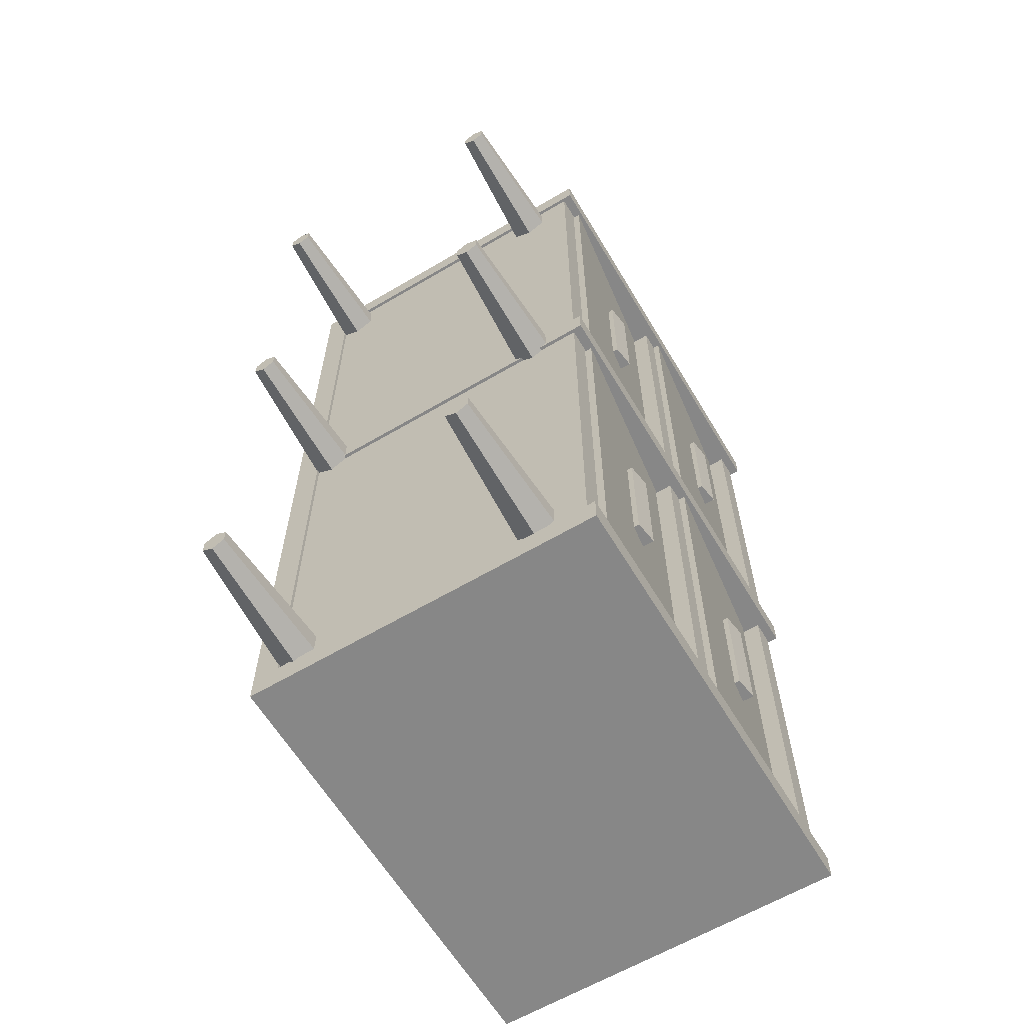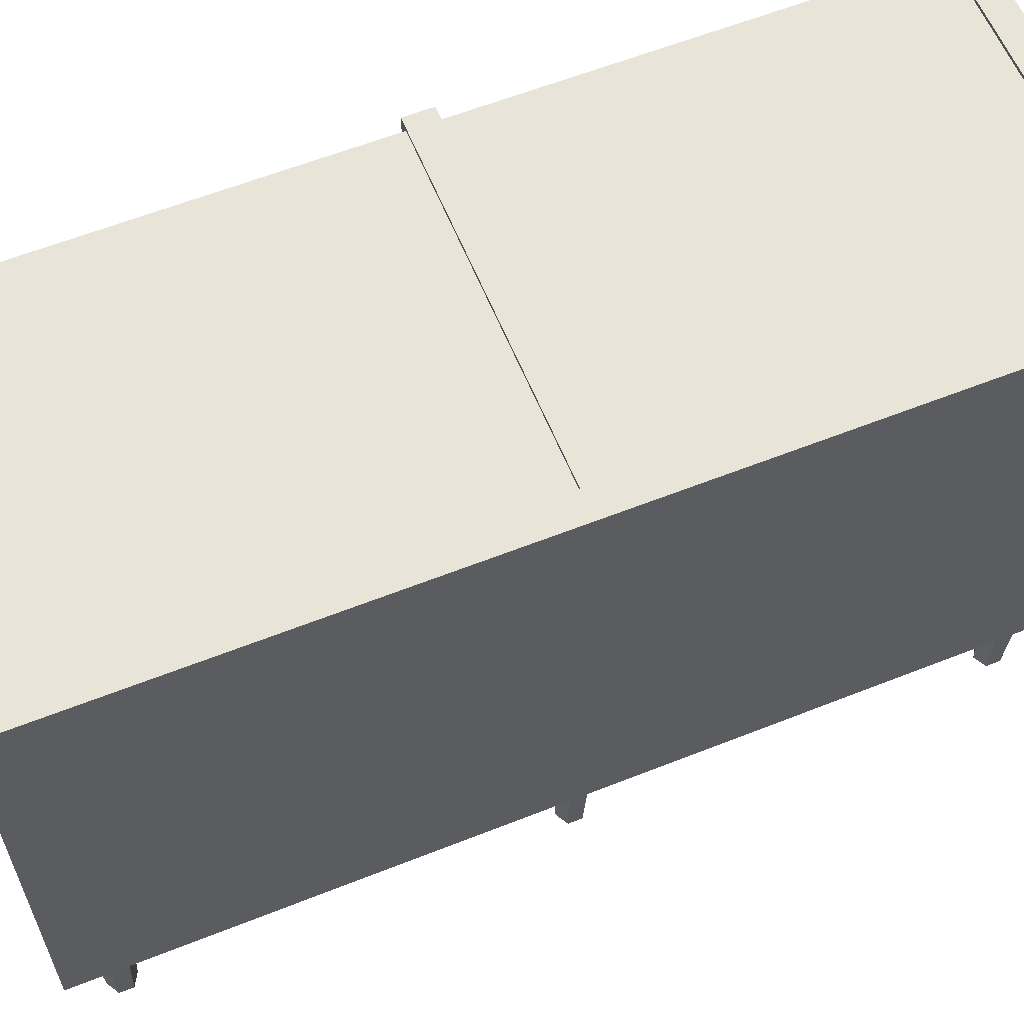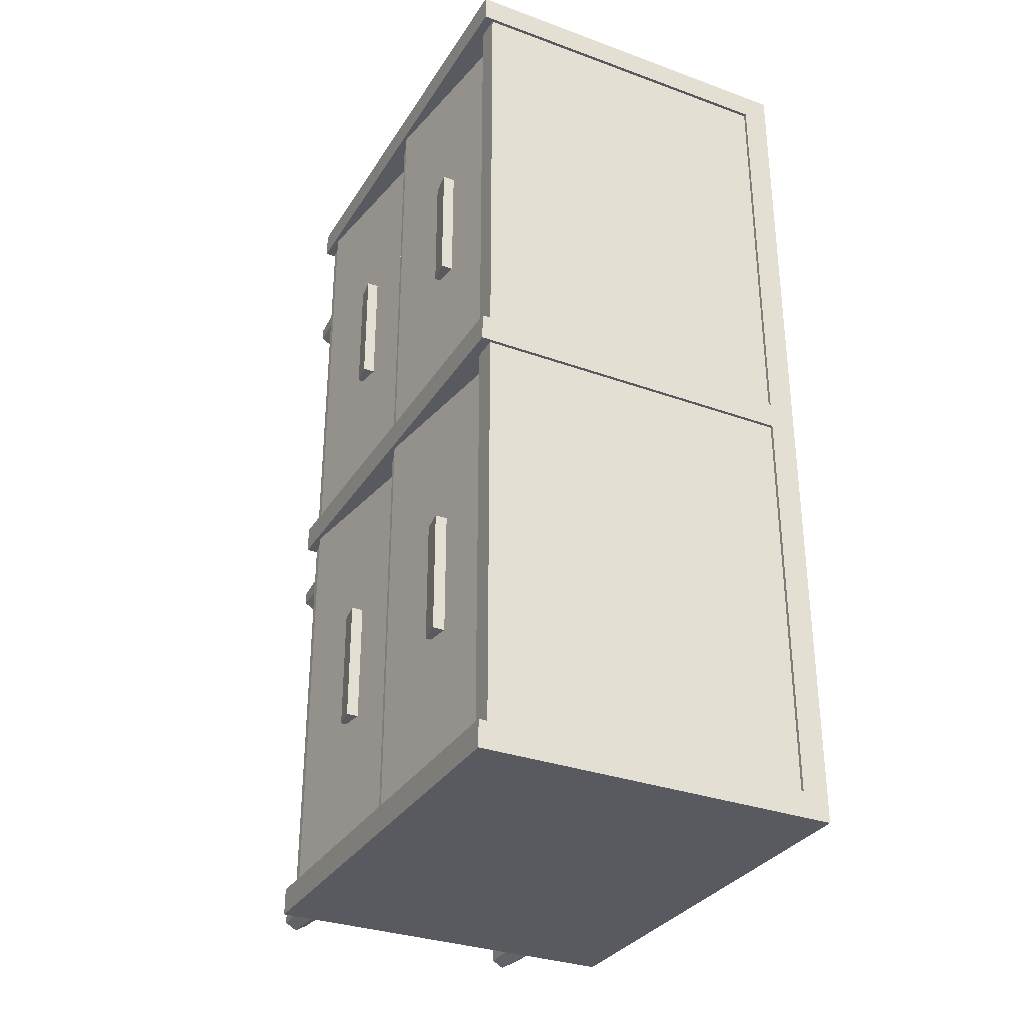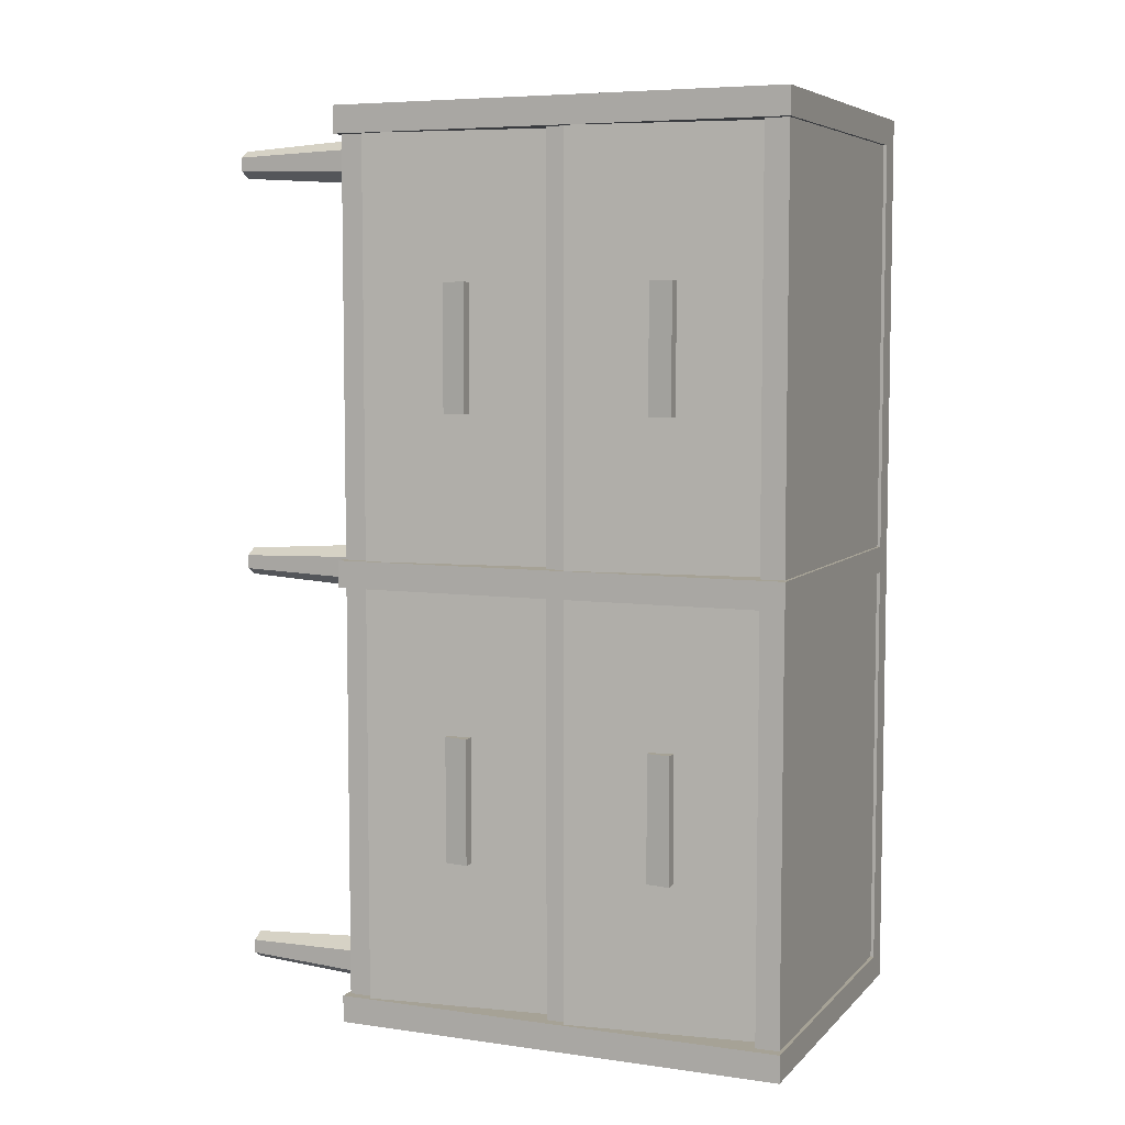
<metadata>
{"format":"obj","ext":"obj","renderer":"f3d","projection":"perspective","resolution":1024,"background":"white","views":[{"elev":-62.5,"azim":30.9,"up":"+Z"},{"elev":60.4,"azim":-112.1,"up":"+Y"},{"elev":-31.9,"azim":153.0,"up":"+Z"},{"elev":6.3,"azim":112.9,"up":"+Z"}]}
</metadata>
<code>
v 0.458 -0.4441 1.254
v -0.512 -0.4441 1.254
v -0.512 -0.3741 1.254
v 0.458 -0.3741 1.254
v 0.458 -0.4441 -1.266
v 0.458 -0.3741 -1.266
v -0.512 -0.3741 -1.266
v -0.512 -0.4441 -1.266
v 0.488 -0.4541 -1.346
v 0.488 -0.4541 -1.266
v 0.488 0.8959 -1.266
v 0.488 0.8959 -1.346
v -0.512 -0.4541 -1.346
v -0.512 0.8959 -1.346
v -0.512 0.8959 -1.266
v -0.512 -0.4541 -1.266
v 0.458 0.8159 1.254
v -0.512 0.8159 1.254
v -0.512 0.8859 1.254
v 0.458 0.8859 1.254
v 0.458 0.8159 -1.266
v 0.458 0.8859 -1.266
v -0.512 0.8859 -1.266
v -0.512 0.8159 -1.266
v 0.488 -0.4541 1.254
v 0.488 -0.4541 1.334
v 0.488 0.8959 1.334
v 0.488 0.8959 1.254
v -0.512 -0.4541 1.254
v -0.512 0.8959 1.254
v -0.512 0.8959 1.334
v -0.512 -0.4541 1.334
v 0.458 0.1909 1.259
v 0.458 0.2509 1.259
v 0.458 0.2509 -1.271
v 0.458 0.1909 -1.271
v -0.512 0.1909 1.259
v -0.512 0.1909 -1.271
v -0.512 0.2509 -1.271
v -0.512 0.2509 1.259
v 0.488 -0.4541 -0.04622
v 0.488 -0.4541 0.03378
v 0.488 0.8959 0.03378
v 0.488 0.8959 -0.04622
v -0.512 -0.4541 -0.04622
v -0.512 0.8959 -0.04622
v -0.512 0.8959 0.03378
v -0.512 -0.4541 0.03378
v 0.478 0.2509 -0.04622
v 0.408 0.8009 -0.04622
v 0.408 0.8009 -0.5312
v 0.478 0.2509 -0.5312
v 0.368 0.2509 -0.04622
v 0.368 0.2509 -1.266
v 0.368 0.8009 -1.266
v 0.368 0.8009 -0.04622
v 0.478 0.2509 -1.266
v 0.408 0.8009 -1.266
v 0.478 0.2509 -0.7662
v 0.408 0.8009 -0.7662
v 0.368 0.2559 -1.251
v 0.368 0.3059 -1.251
v -0.492 0.3059 -1.251
v -0.492 0.2559 -1.251
v 0.368 0.2559 -0.06122
v -0.492 0.2559 -0.06122
v -0.492 0.3059 -0.06122
v 0.368 0.3059 -0.06122
v -0.492 0.3059 -0.1462
v -0.492 0.3059 -1.166
v -0.492 0.6759 -1.166
v -0.492 0.6759 -0.1462
v -0.442 0.3059 -0.1462
v -0.442 0.6759 -0.1462
v -0.442 0.6759 -1.166
v -0.442 0.3059 -1.166
v 0.368 0.3059 -0.1012
v -0.492 0.3059 -0.1012
v -0.492 0.6759 -0.1012
v 0.368 0.6759 -0.1012
v 0.368 0.3059 -0.1512
v 0.368 0.6759 -0.1512
v -0.492 0.6759 -0.1512
v -0.492 0.3059 -0.1512
v 0.368 -0.3641 -1.251
v 0.368 -0.3141 -1.251
v -0.492 -0.3141 -1.251
v -0.492 -0.3641 -1.251
v 0.368 -0.3641 -0.06122
v -0.492 -0.3641 -0.06122
v -0.492 -0.3141 -0.06122
v 0.368 -0.3141 -0.06122
v 0.368 0.3059 -1.161
v -0.492 0.3059 -1.161
v -0.492 0.6759 -1.161
v 0.368 0.6759 -1.161
v 0.368 0.3059 -1.211
v 0.368 0.6759 -1.211
v -0.492 0.6759 -1.211
v -0.492 0.3059 -1.211
v -0.492 -0.3141 -0.1462
v -0.492 -0.3141 -1.166
v -0.492 0.05595 -1.166
v -0.492 0.05595 -0.1462
v -0.442 -0.3141 -0.1462
v -0.442 0.05595 -0.1462
v -0.442 0.05595 -1.166
v -0.442 -0.3141 -1.166
v 0.368 -0.3141 -0.1012
v -0.492 -0.3141 -0.1012
v -0.492 0.05595 -0.1012
v 0.368 0.05595 -0.1012
v 0.368 -0.3141 -0.1512
v 0.368 0.05595 -0.1512
v -0.492 0.05595 -0.1512
v -0.492 -0.3141 -0.1512
v 0.478 -0.3691 -0.04622
v 0.408 0.1809 -0.04622
v 0.408 0.1809 -0.5312
v 0.478 -0.3691 -0.5312
v 0.368 -0.3691 -0.04622
v 0.368 -0.3691 -1.266
v 0.368 0.1809 -1.266
v 0.368 0.1809 -0.04622
v 0.478 -0.3691 -1.266
v 0.408 0.1809 -1.266
v 0.478 -0.3691 -0.7662
v 0.408 0.1809 -0.7662
v 0.423 0.4959 -0.4662
v 0.423 0.5659 -0.4662
v 0.473 0.5659 -0.4662
v 0.463 0.4959 -0.4662
v 0.423 0.4959 -0.8362
v 0.463 0.4959 -0.8362
v 0.473 0.5659 -0.8362
v 0.423 0.5659 -0.8362
v 0.368 -0.3141 -1.161
v -0.492 -0.3141 -1.161
v -0.492 0.05595 -1.161
v 0.368 0.05595 -1.161
v 0.368 -0.3141 -1.211
v 0.368 0.05595 -1.211
v -0.492 0.05595 -1.211
v -0.492 -0.3141 -1.211
v 0.423 -0.1241 -0.4662
v 0.423 -0.05405 -0.4662
v 0.473 -0.05405 -0.4662
v 0.463 -0.1241 -0.4662
v 0.423 -0.1241 -0.8362
v 0.463 -0.1241 -0.8362
v 0.473 -0.05405 -0.8362
v 0.423 -0.05405 -0.8362
v -0.512 -0.4541 -1.346
v -0.512 0.8959 -1.346
v -0.592 0.8959 -1.346
v -0.592 -0.4541 -1.346
v -0.512 -0.4541 1.334
v -0.592 -0.4541 1.334
v -0.592 0.8959 1.334
v -0.512 0.8959 1.334
v 0.478 0.2509 1.254
v 0.408 0.8009 1.254
v 0.408 0.8009 0.7688
v 0.478 0.2509 0.7688
v 0.368 0.2509 1.254
v 0.368 0.2509 0.03378
v 0.368 0.8009 0.03378
v 0.368 0.8009 1.254
v 0.478 0.2509 0.03378
v 0.408 0.8009 0.03378
v 0.478 0.2509 0.5338
v 0.408 0.8009 0.5338
v 0.368 0.3059 1.199
v -0.492 0.3059 1.199
v -0.492 0.6759 1.199
v 0.368 0.6759 1.199
v 0.368 0.3059 1.149
v 0.368 0.6759 1.149
v -0.492 0.6759 1.149
v -0.492 0.3059 1.149
v 0.368 0.2559 0.04878
v 0.368 0.3059 0.04878
v -0.492 0.3059 0.04878
v -0.492 0.2559 0.04878
v 0.368 0.2559 1.239
v -0.492 0.2559 1.239
v -0.492 0.3059 1.239
v 0.368 0.3059 1.239
v -0.492 0.3059 1.154
v -0.492 0.3059 0.1338
v -0.492 0.6759 0.1338
v -0.492 0.6759 1.154
v -0.442 0.3059 1.154
v -0.442 0.6759 1.154
v -0.442 0.6759 0.1338
v -0.442 0.3059 0.1338
v 0.368 0.3059 0.1388
v -0.492 0.3059 0.1388
v -0.492 0.6759 0.1388
v 0.368 0.6759 0.1388
v 0.368 0.3059 0.08878
v 0.368 0.6759 0.08878
v -0.492 0.6759 0.08878
v -0.492 0.3059 0.08878
v 0.423 0.4959 0.8338
v 0.423 0.5659 0.8338
v 0.473 0.5659 0.8338
v 0.463 0.4959 0.8338
v 0.423 0.4959 0.4638
v 0.463 0.4959 0.4638
v 0.473 0.5659 0.4638
v 0.423 0.5659 0.4638
v 0.478 -0.3691 1.254
v 0.408 0.1809 1.254
v 0.408 0.1809 0.7688
v 0.478 -0.3691 0.7688
v 0.368 -0.3691 1.254
v 0.368 -0.3691 0.03378
v 0.368 0.1809 0.03378
v 0.368 0.1809 1.254
v 0.478 -0.3691 0.03378
v 0.408 0.1809 0.03378
v 0.478 -0.3691 0.5338
v 0.408 0.1809 0.5338
v 0.368 -0.3141 1.199
v -0.492 -0.3141 1.199
v -0.492 0.05595 1.199
v 0.368 0.05595 1.199
v 0.368 -0.3141 1.149
v 0.368 0.05595 1.149
v -0.492 0.05595 1.149
v -0.492 -0.3141 1.149
v 0.368 -0.3641 0.04878
v 0.368 -0.3141 0.04878
v -0.492 -0.3141 0.04878
v -0.492 -0.3641 0.04878
v 0.368 -0.3641 1.239
v -0.492 -0.3641 1.239
v -0.492 -0.3141 1.239
v 0.368 -0.3141 1.239
v -0.492 -0.3141 1.154
v -0.492 -0.3141 0.1338
v -0.492 0.05595 0.1338
v -0.492 0.05595 1.154
v -0.442 -0.3141 1.154
v -0.442 0.05595 1.154
v -0.442 0.05595 0.1338
v -0.442 -0.3141 0.1338
v 0.368 -0.3141 0.1388
v -0.492 -0.3141 0.1388
v -0.492 0.05595 0.1388
v 0.368 0.05595 0.1388
v 0.368 -0.3141 0.08878
v 0.368 0.05595 0.08878
v -0.492 0.05595 0.08878
v -0.492 -0.3141 0.08878
v 0.423 -0.1241 0.8338
v 0.423 -0.05405 0.8338
v 0.473 -0.05405 0.8338
v 0.463 -0.1241 0.8338
v 0.423 -0.1241 0.4638
v 0.463 -0.1241 0.4638
v 0.473 -0.05405 0.4638
v 0.423 -0.05405 0.4638
v 0.2697 -0.8464 1.209
v 0.2697 -0.8464 1.169
v 0.248 -0.4441 1.156
v 0.248 -0.4441 1.221
v 0.3043 -0.8464 1.149
v 0.3043 -0.4441 1.124
v 0.339 -0.8464 1.169
v 0.3606 -0.4441 1.156
v 0.339 -0.8464 1.209
v 0.3606 -0.4441 1.221
v 0.3043 -0.8464 1.229
v 0.3043 -0.4441 1.254
v 0.2697 -0.8464 0.01878
v 0.2697 -0.8464 -0.02122
v 0.248 -0.4441 -0.03372
v 0.248 -0.4441 0.03128
v 0.3043 -0.8464 -0.04122
v 0.3043 -0.4441 -0.06622
v 0.339 -0.8464 -0.02122
v 0.3606 -0.4441 -0.03372
v 0.339 -0.8464 0.01878
v 0.3606 -0.4441 0.03128
v 0.3043 -0.8464 0.03878
v 0.3043 -0.4441 0.06378
v 0.2671 -0.8464 -1.181
v 0.2671 -0.8464 -1.221
v 0.2455 -0.4441 -1.234
v 0.2455 -0.4441 -1.169
v 0.3018 -0.8464 -1.241
v 0.3018 -0.4441 -1.266
v 0.3364 -0.8464 -1.221
v 0.358 -0.4441 -1.234
v 0.3364 -0.8464 -1.181
v 0.358 -0.4441 -1.169
v 0.3018 -0.8464 -1.161
v 0.3018 -0.4441 -1.136
v -0.4929 -0.8464 1.199
v -0.4929 -0.8464 1.159
v -0.5145 -0.4441 1.146
v -0.5145 -0.4441 1.211
v -0.4582 -0.8464 1.139
v -0.4582 -0.4441 1.114
v -0.4236 -0.8464 1.159
v -0.402 -0.4441 1.146
v -0.4236 -0.8464 1.199
v -0.402 -0.4441 1.211
v -0.4582 -0.8464 1.219
v -0.4582 -0.4441 1.244
v -0.4929 -0.8464 0.008783
v -0.4929 -0.8464 -0.03122
v -0.5145 -0.4441 -0.04372
v -0.5145 -0.4441 0.02128
v -0.4582 -0.8464 -0.05122
v -0.4582 -0.4441 -0.07622
v -0.4236 -0.8464 -0.03122
v -0.402 -0.4441 -0.04372
v -0.4236 -0.8464 0.008784
v -0.402 -0.4441 0.02128
v -0.4582 -0.8464 0.02878
v -0.4582 -0.4441 0.05378
v -0.4929 -0.8464 -1.191
v -0.4929 -0.8464 -1.231
v -0.5145 -0.4441 -1.244
v -0.5145 -0.4441 -1.179
v -0.4582 -0.8464 -1.251
v -0.4582 -0.4441 -1.276
v -0.4236 -0.8464 -1.231
v -0.402 -0.4441 -1.244
v -0.4236 -0.8464 -1.191
v -0.402 -0.4441 -1.179
v -0.4582 -0.8464 -1.171
v -0.4582 -0.4441 -1.146
o group2117863080
g mesh2117863080
f 4 3 2 1
f 8 7 6 5
f 2 8 5 1
f 6 7 3 4
f 5 6 4 1
f 3 7 8 2
o group1371453531
g mesh1371453531
f 12 11 10 9
f 16 15 14 13
f 10 16 13 9
f 14 15 11 12
f 13 14 12 9
f 11 15 16 10
o group1188150494
g mesh1188150494
f 20 19 18 17
f 24 23 22 21
f 18 24 21 17
f 22 23 19 20
f 21 22 20 17
f 19 23 24 18
o group1697177697
g mesh1697177697
f 28 27 26 25
f 32 31 30 29
f 26 32 29 25
f 30 31 27 28
f 29 30 28 25
f 27 31 32 26
o group702753794
g mesh702753794
f 36 35 34 33
f 40 39 38 37
f 34 40 37 33
f 38 39 35 36
f 37 38 36 33
f 35 39 40 34
o group460319860
g mesh460319860
f 44 43 42 41
f 48 47 46 45
f 42 48 45 41
f 46 47 43 44
f 45 46 44 41
f 43 47 48 42
o group907466834
g mesh907466834
f 156 155 154 153
f 160 159 158 157
f 154 160 157 153
f 158 159 155 156
f 157 158 156 153
f 155 159 160 154
o group90124938
g mesh90124938
f 52 51 50 49
f 56 55 54 53
f 50 56 53 49
f 54 55 58 57
f 53 54 57 59 52 49
f 51 60 58 55 56 50
f 59 57 58 60
f 64 63 62 61
f 68 67 66 65
f 62 68 65 61
f 66 67 63 64
f 65 66 64 61
f 63 67 68 62
f 72 71 70 69
f 76 75 74 73
f 70 76 73 69
f 74 75 71 72
f 73 74 72 69
f 71 75 76 70
f 80 79 78 77
f 84 83 82 81
f 78 84 81 77
f 82 83 79 80
f 81 82 80 77
f 79 83 84 78
f 96 95 94 93
f 100 99 98 97
f 94 100 97 93
f 98 99 95 96
f 97 98 96 93
f 95 99 100 94
f 52 59 60 51
f 132 131 130 129
f 136 135 134 133
f 130 136 133 129
f 134 135 131 132
f 133 134 132 129
f 131 135 136 130
o group1049979582
g mesh1049979582
f 88 87 86 85
f 92 91 90 89
f 86 92 89 85
f 90 91 87 88
f 89 90 88 85
f 87 91 92 86
f 104 103 102 101
f 108 107 106 105
f 102 108 105 101
f 106 107 103 104
f 105 106 104 101
f 103 107 108 102
f 112 111 110 109
f 116 115 114 113
f 110 116 113 109
f 114 115 111 112
f 113 114 112 109
f 111 115 116 110
f 120 119 118 117
f 124 123 122 121
f 118 124 121 117
f 122 123 126 125
f 121 122 125 127 120 117
f 119 128 126 123 124 118
f 127 125 126 128
f 140 139 138 137
f 144 143 142 141
f 138 144 141 137
f 142 143 139 140
f 141 142 140 137
f 139 143 144 138
f 120 127 128 119
f 148 147 146 145
f 152 151 150 149
f 146 152 149 145
f 150 151 147 148
f 149 150 148 145
f 147 151 152 146
o group1704633651
g mesh1704633651
f 164 163 162 161
f 168 167 166 165
f 162 168 165 161
f 166 167 170 169
f 165 166 169 171 164 161
f 163 172 170 167 168 162
f 171 169 170 172
f 176 175 174 173
f 180 179 178 177
f 174 180 177 173
f 178 179 175 176
f 177 178 176 173
f 175 179 180 174
f 184 183 182 181
f 188 187 186 185
f 182 188 185 181
f 186 187 183 184
f 185 186 184 181
f 183 187 188 182
f 192 191 190 189
f 196 195 194 193
f 190 196 193 189
f 194 195 191 192
f 193 194 192 189
f 191 195 196 190
f 200 199 198 197
f 204 203 202 201
f 198 204 201 197
f 202 203 199 200
f 201 202 200 197
f 199 203 204 198
f 164 171 172 163
f 208 207 206 205
f 212 211 210 209
f 206 212 209 205
f 210 211 207 208
f 209 210 208 205
f 207 211 212 206
o group1332658999
g mesh1332658999
f 216 215 214 213
f 220 219 218 217
f 214 220 217 213
f 218 219 222 221
f 217 218 221 223 216 213
f 215 224 222 219 220 214
f 223 221 222 224
f 228 227 226 225
f 232 231 230 229
f 226 232 229 225
f 230 231 227 228
f 229 230 228 225
f 227 231 232 226
f 236 235 234 233
f 240 239 238 237
f 234 240 237 233
f 238 239 235 236
f 237 238 236 233
f 235 239 240 234
f 244 243 242 241
f 248 247 246 245
f 242 248 245 241
f 246 247 243 244
f 245 246 244 241
f 243 247 248 242
f 252 251 250 249
f 256 255 254 253
f 250 256 253 249
f 254 255 251 252
f 253 254 252 249
f 251 255 256 250
f 216 223 224 215
f 260 259 258 257
f 264 263 262 261
f 258 264 261 257
f 262 263 259 260
f 261 262 260 257
f 259 263 264 258
o group1922718748
g mesh1922718748
f 268 267 266 265
f 267 270 269 266
f 270 272 271 269
f 272 274 273 271
f 274 276 275 273
f 276 268 265 275
f 265 266 269 271 273 275
f 276 274 272 270 267 268
o group2017431571
g mesh2017431571
f 280 279 278 277
f 279 282 281 278
f 282 284 283 281
f 284 286 285 283
f 286 288 287 285
f 288 280 277 287
f 277 278 281 283 285 287
f 288 286 284 282 279 280
o group2085547140
g mesh2085547140
f 292 291 290 289
f 291 294 293 290
f 294 296 295 293
f 296 298 297 295
f 298 300 299 297
f 300 292 289 299
f 289 290 293 295 297 299
f 300 298 296 294 291 292
o group651829520
g mesh651829520
f 304 303 302 301
f 303 306 305 302
f 306 308 307 305
f 308 310 309 307
f 310 312 311 309
f 312 304 301 311
f 301 302 305 307 309 311
f 312 310 308 306 303 304
o group2074098319
g mesh2074098319
f 316 315 314 313
f 315 318 317 314
f 318 320 319 317
f 320 322 321 319
f 322 324 323 321
f 324 316 313 323
f 313 314 317 319 321 323
f 324 322 320 318 315 316
o group1411203478
g mesh1411203478
f 328 327 326 325
f 327 330 329 326
f 330 332 331 329
f 332 334 333 331
f 334 336 335 333
f 336 328 325 335
f 325 326 329 331 333 335
f 336 334 332 330 327 328

</code>
